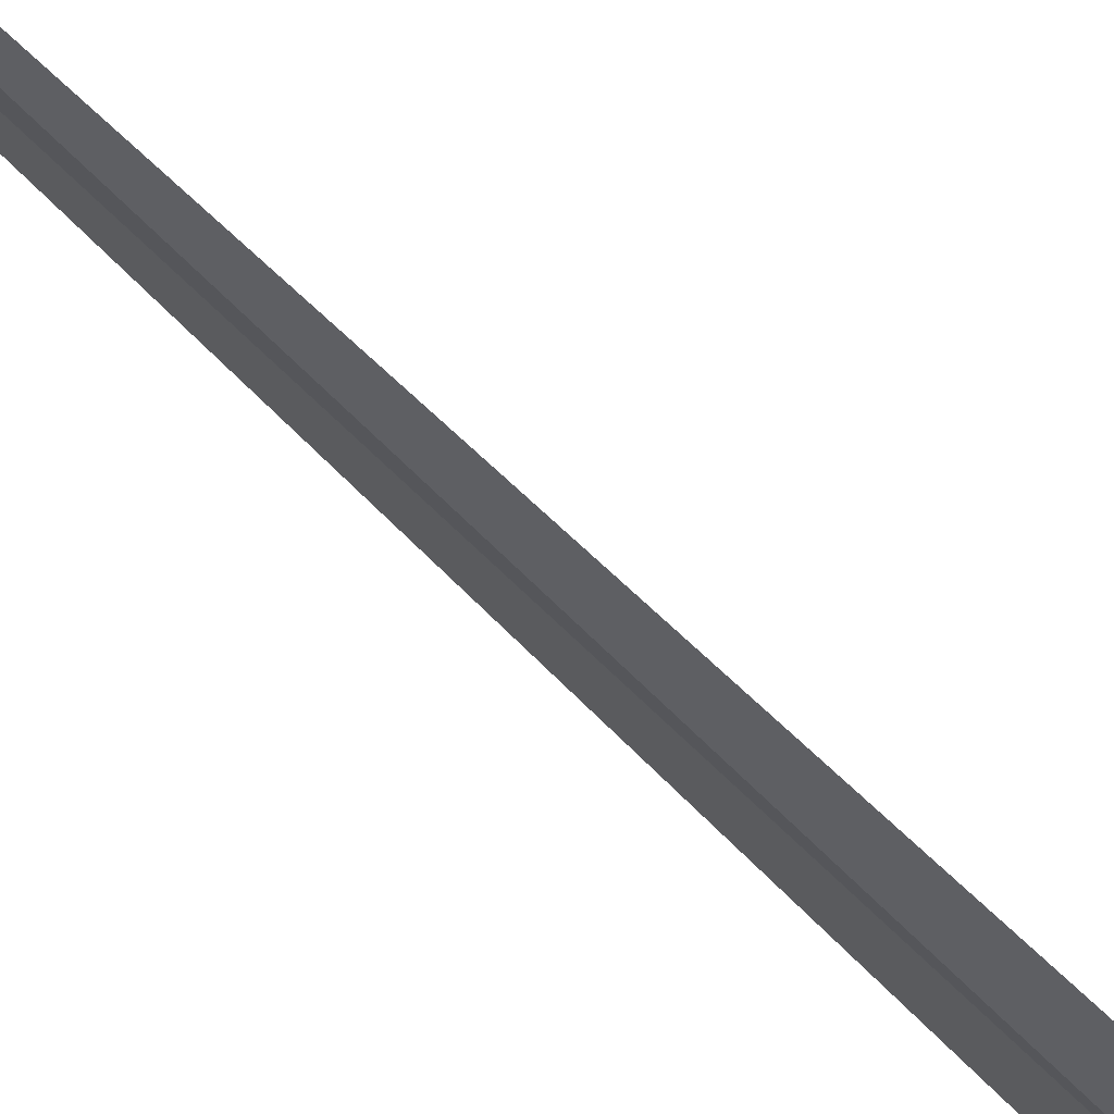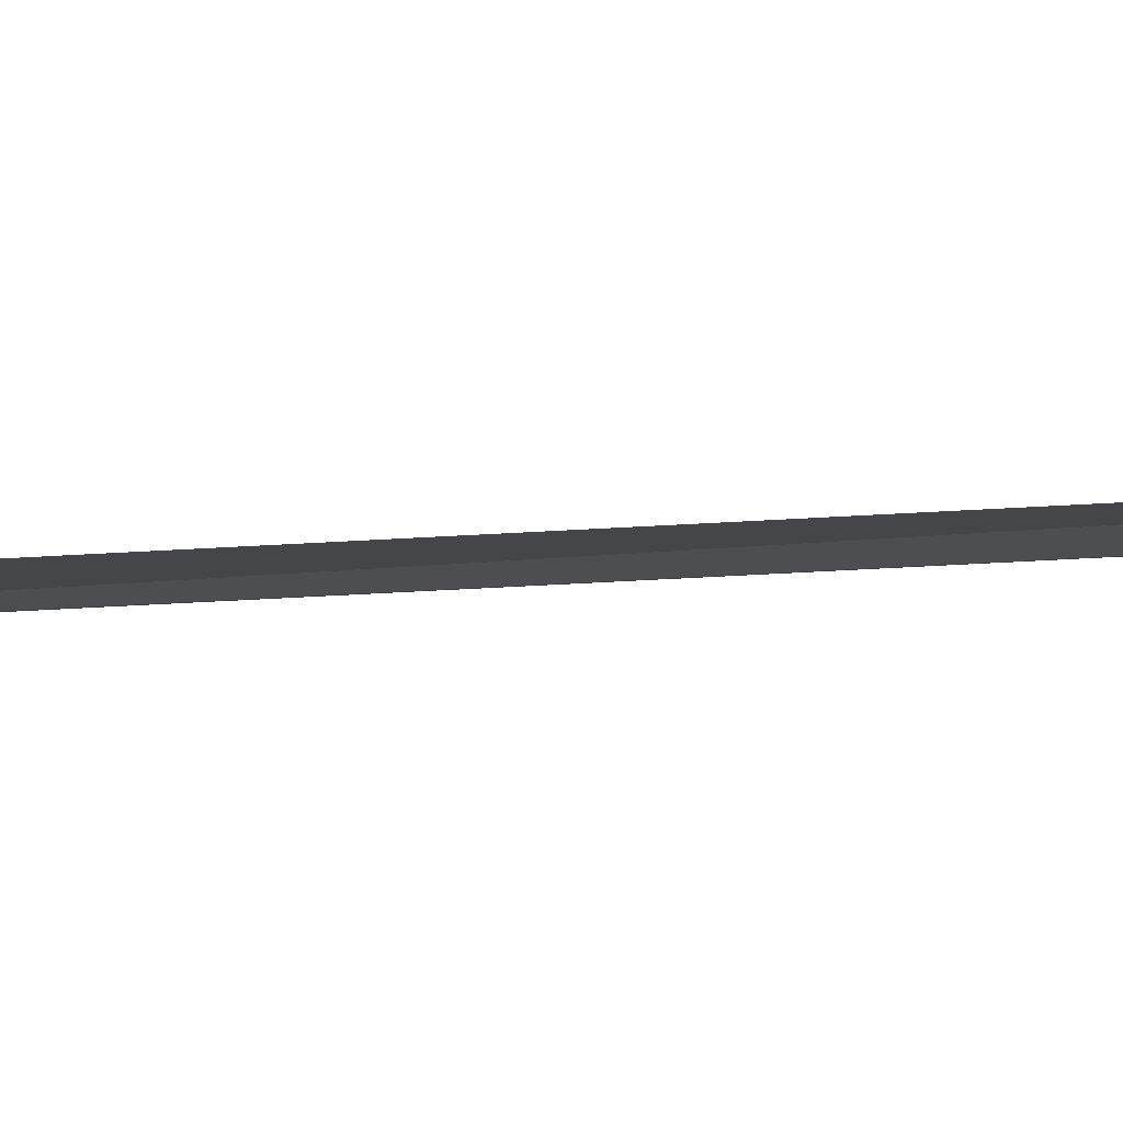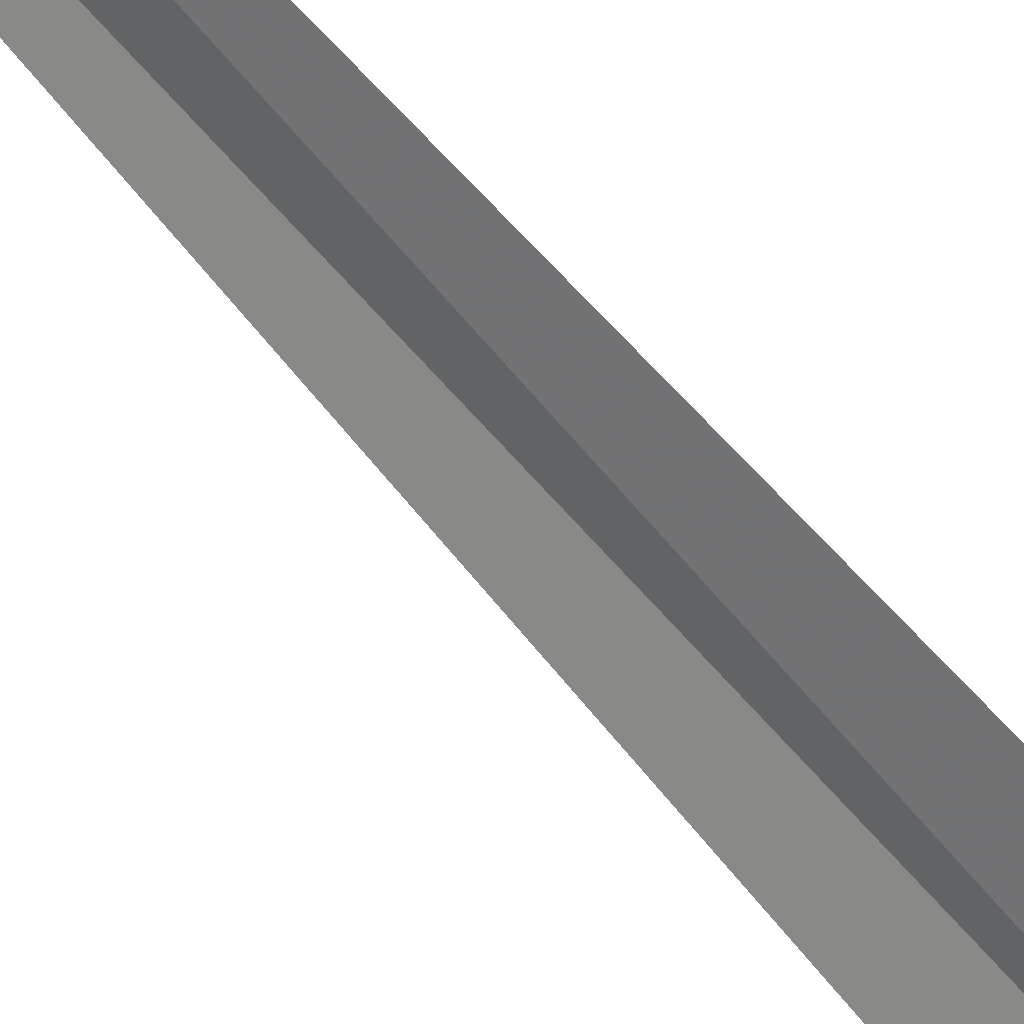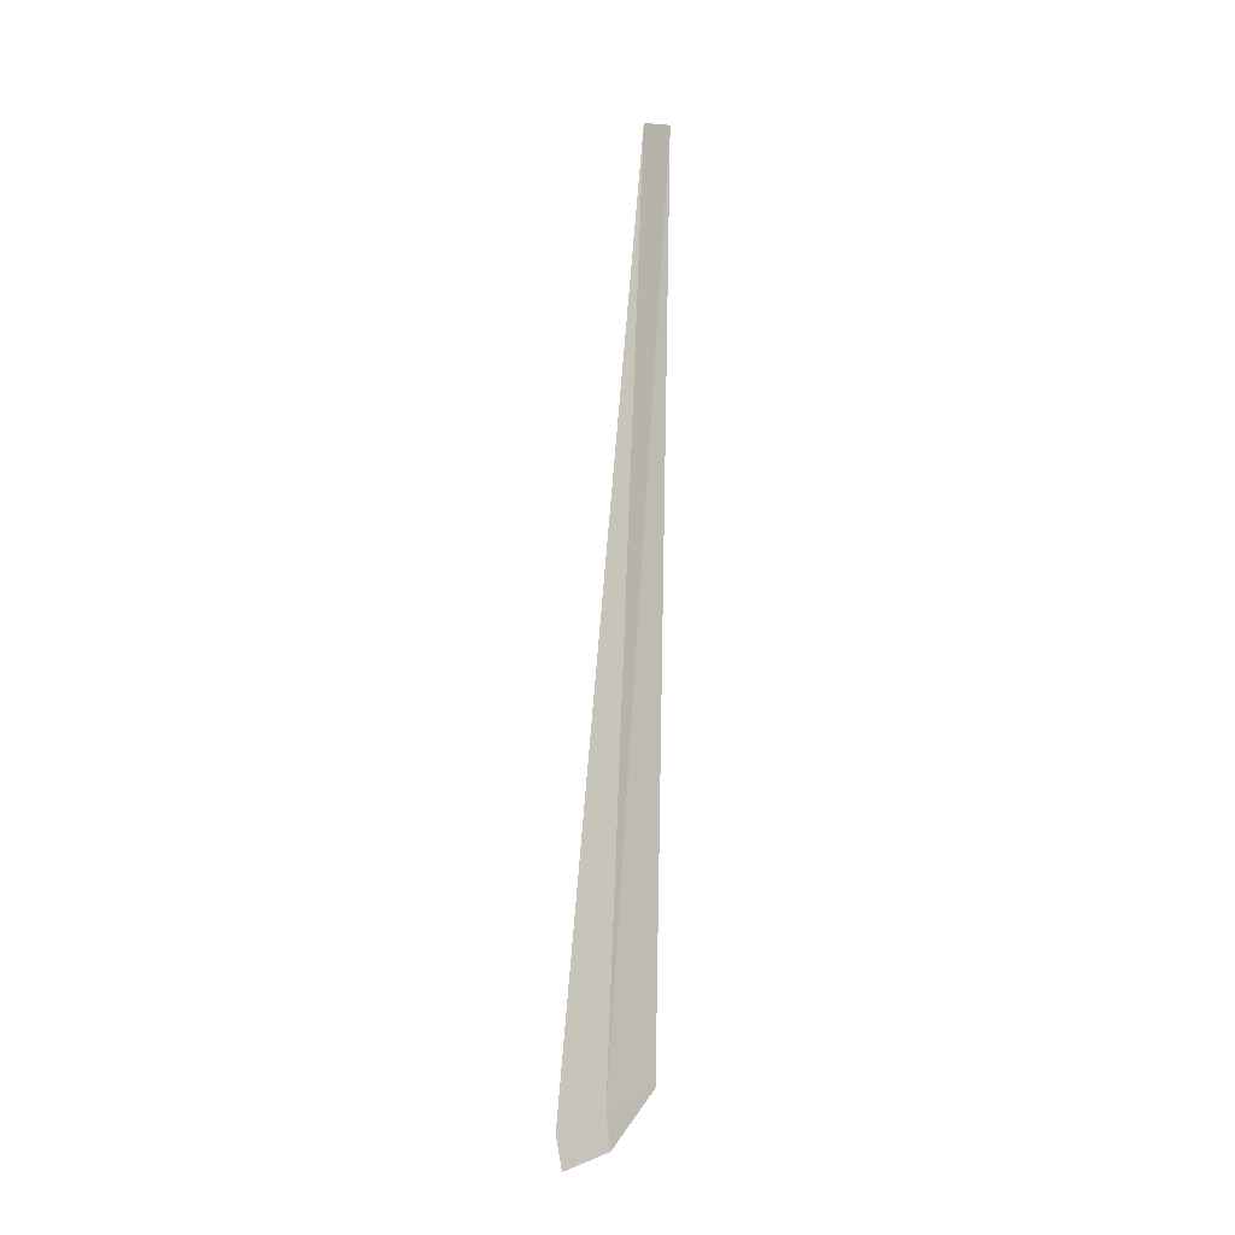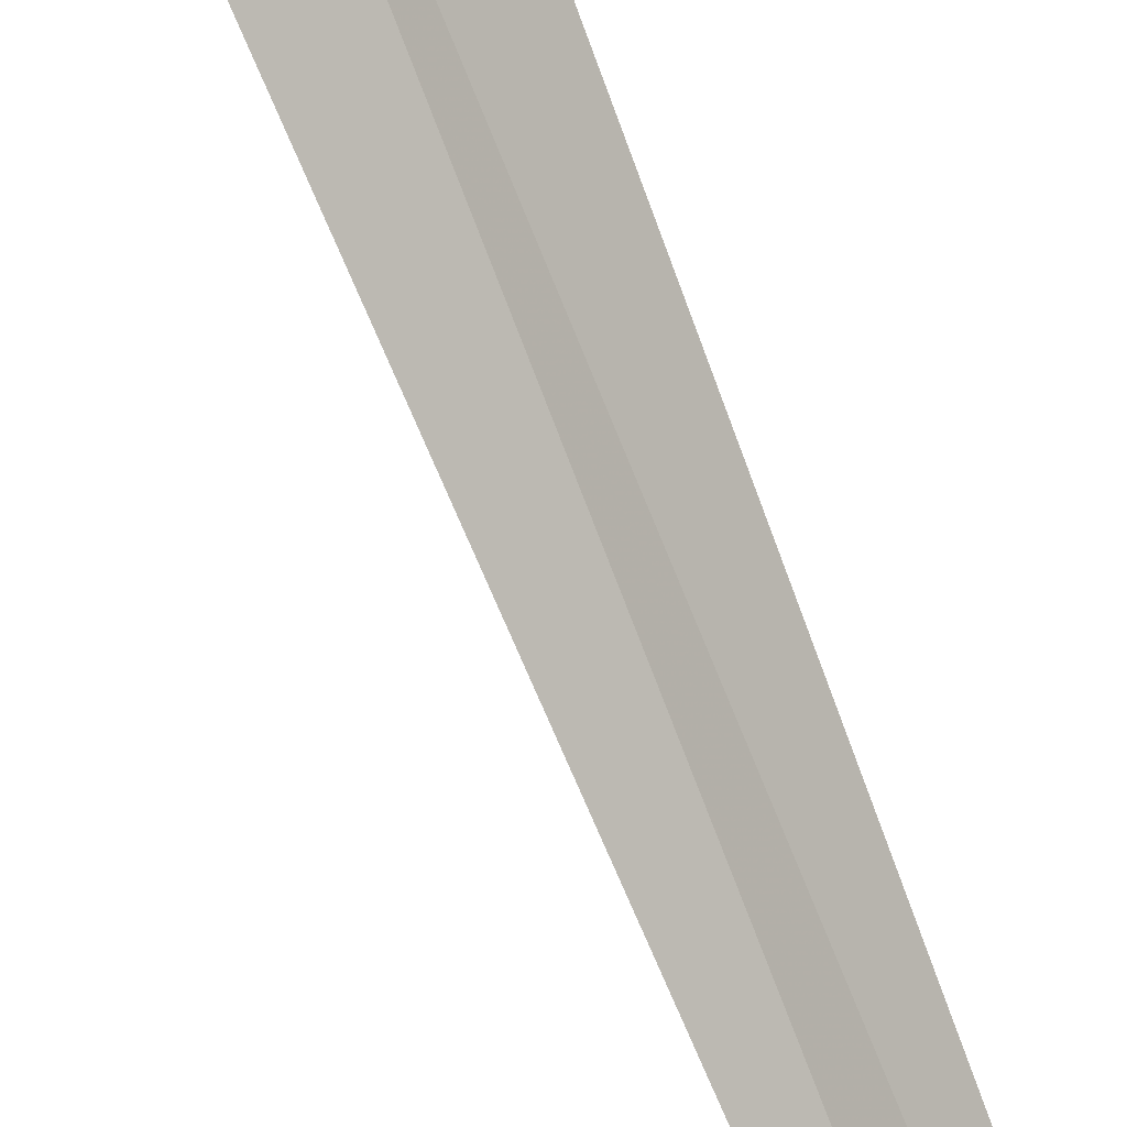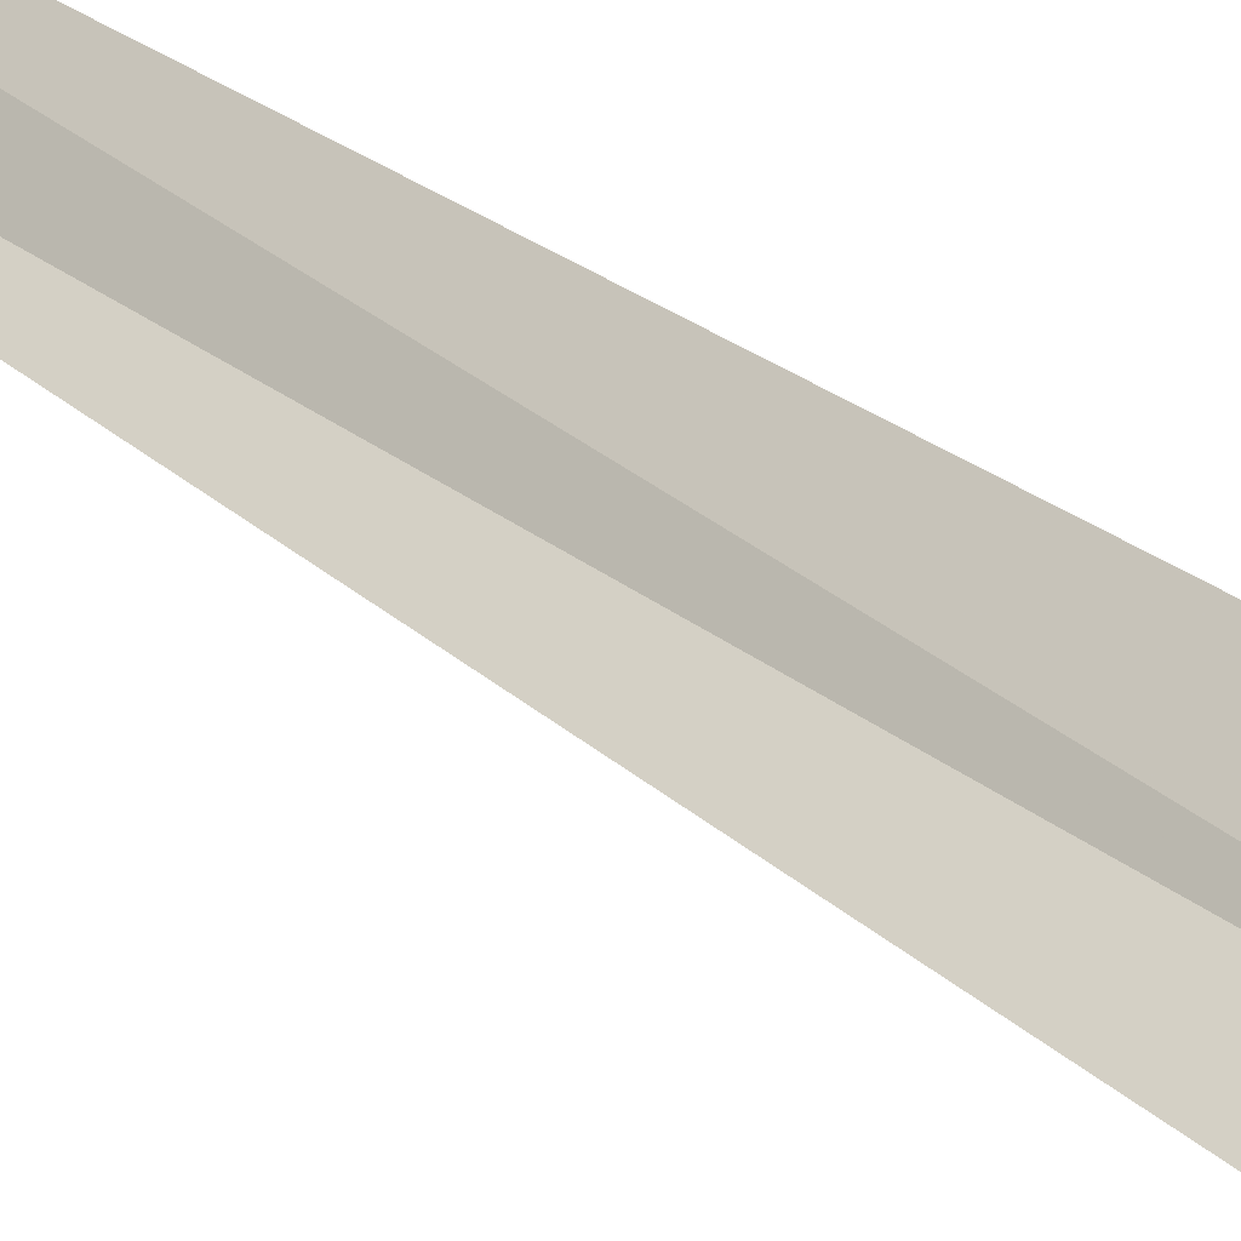
<metadata>
{"format":"obj","ext":"obj","renderer":"f3d","projection":"perspective","resolution":1024,"background":"white","views":[{"elev":-52.8,"azim":-137.9,"up":"+Z"},{"elev":38.3,"azim":90.4,"up":"+Z"},{"elev":79.9,"azim":-44.3,"up":"+Z"},{"elev":-16.5,"azim":-21.1,"up":"+Y"},{"elev":-79.2,"azim":20.3,"up":"+Z"},{"elev":24.4,"azim":-42.8,"up":"+Z"}]}
</metadata>
<code>
v 6.15 -12.2 1.1
v 6.531 -11.96 1.545
v 6.485 -1.145 2.256
v 6.208 -12.59 1.088
v 6.274 -1.004 1.964
v 5.792 -12.79 0.7472
v 5.72 -12.4 0.7425
f 1 3 2
f 1 2 4
f 1 5 3
f 1 4 6
f 1 7 5
f 1 6 7

</code>
